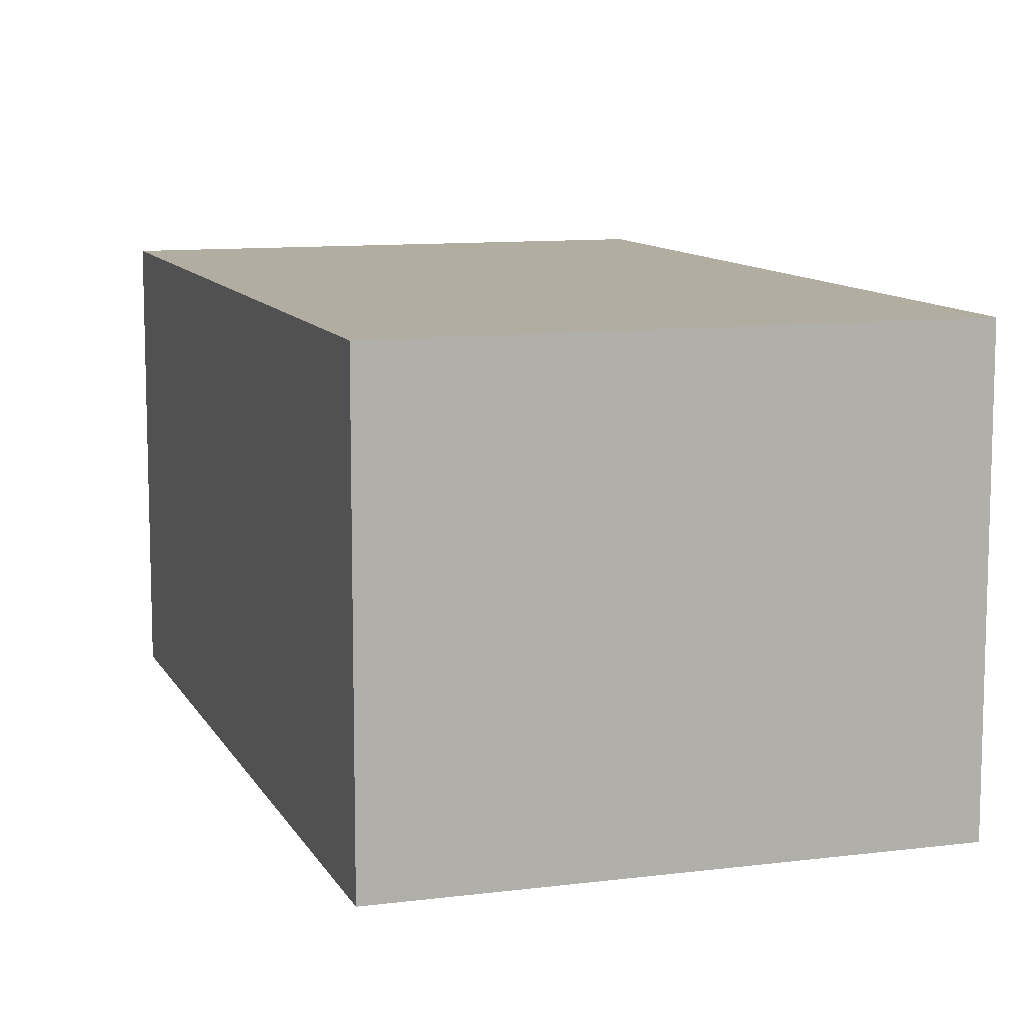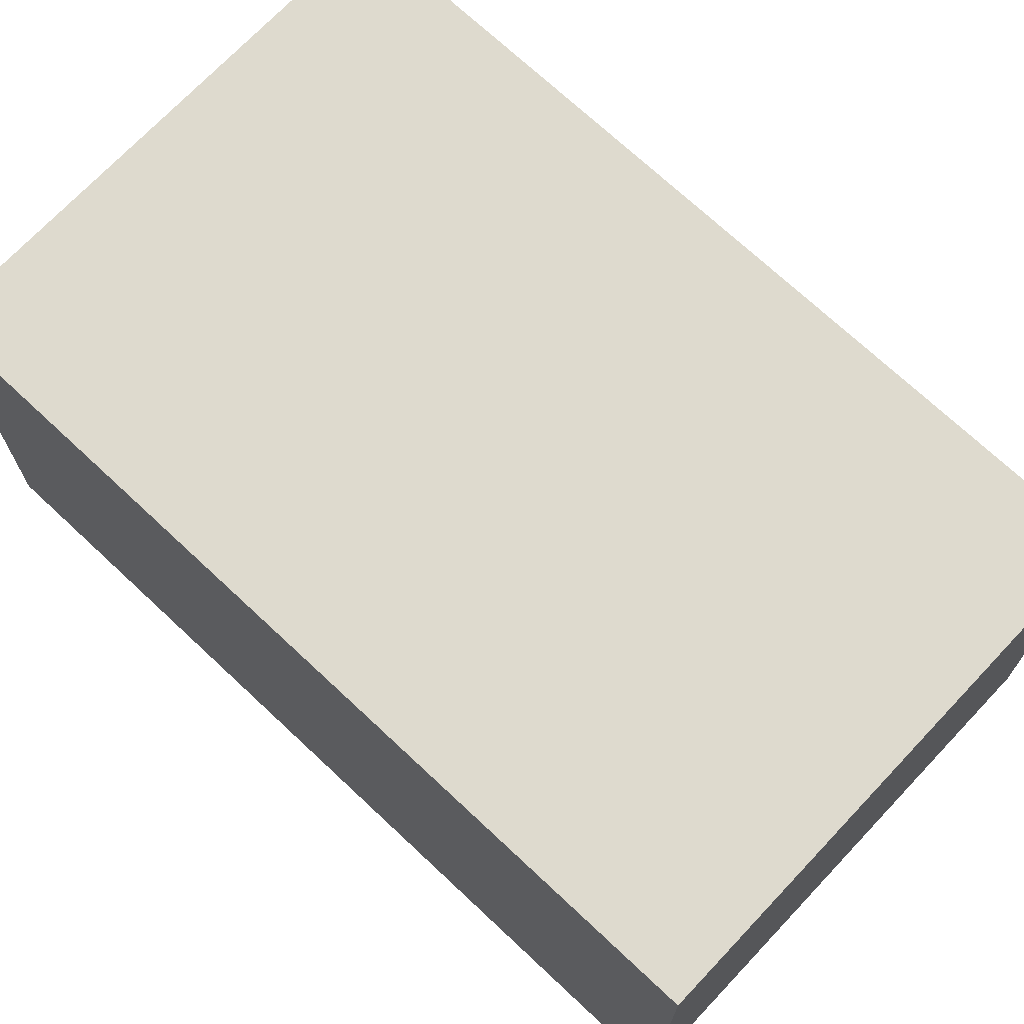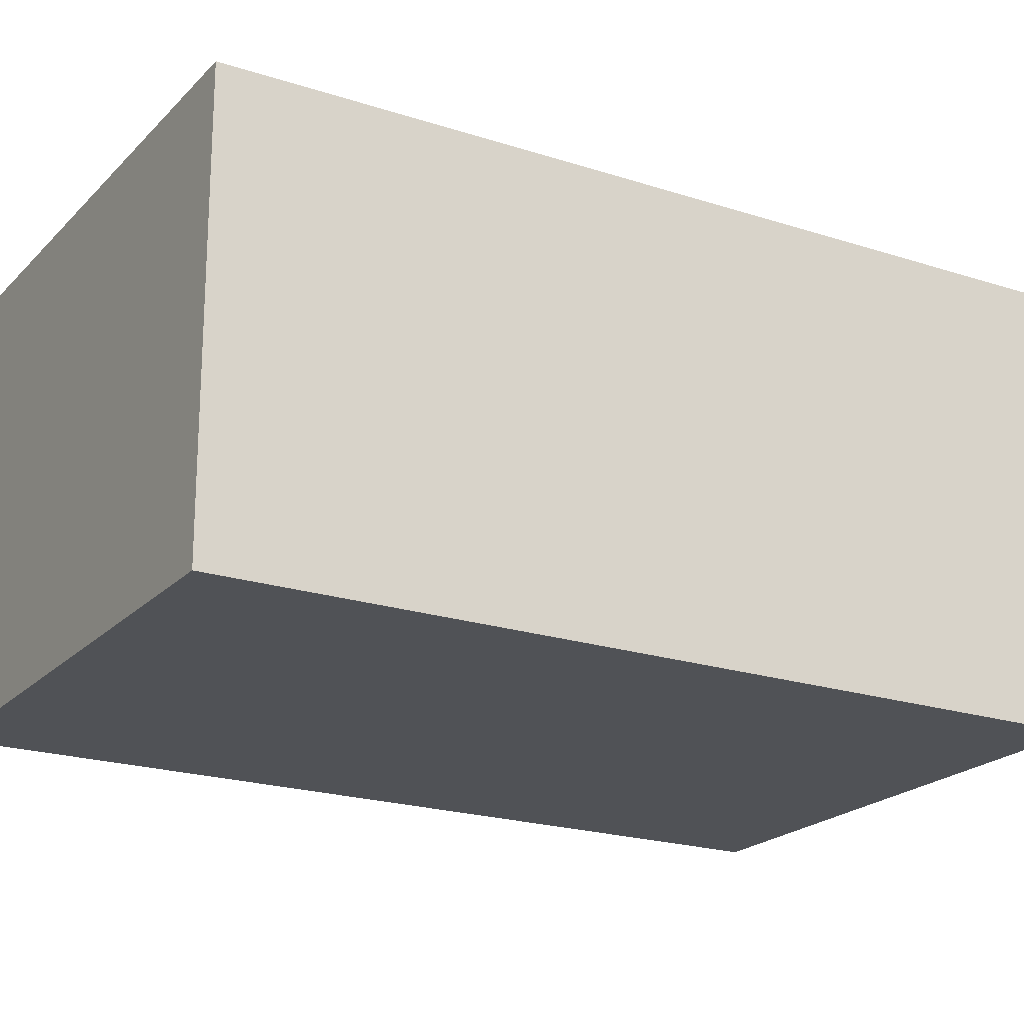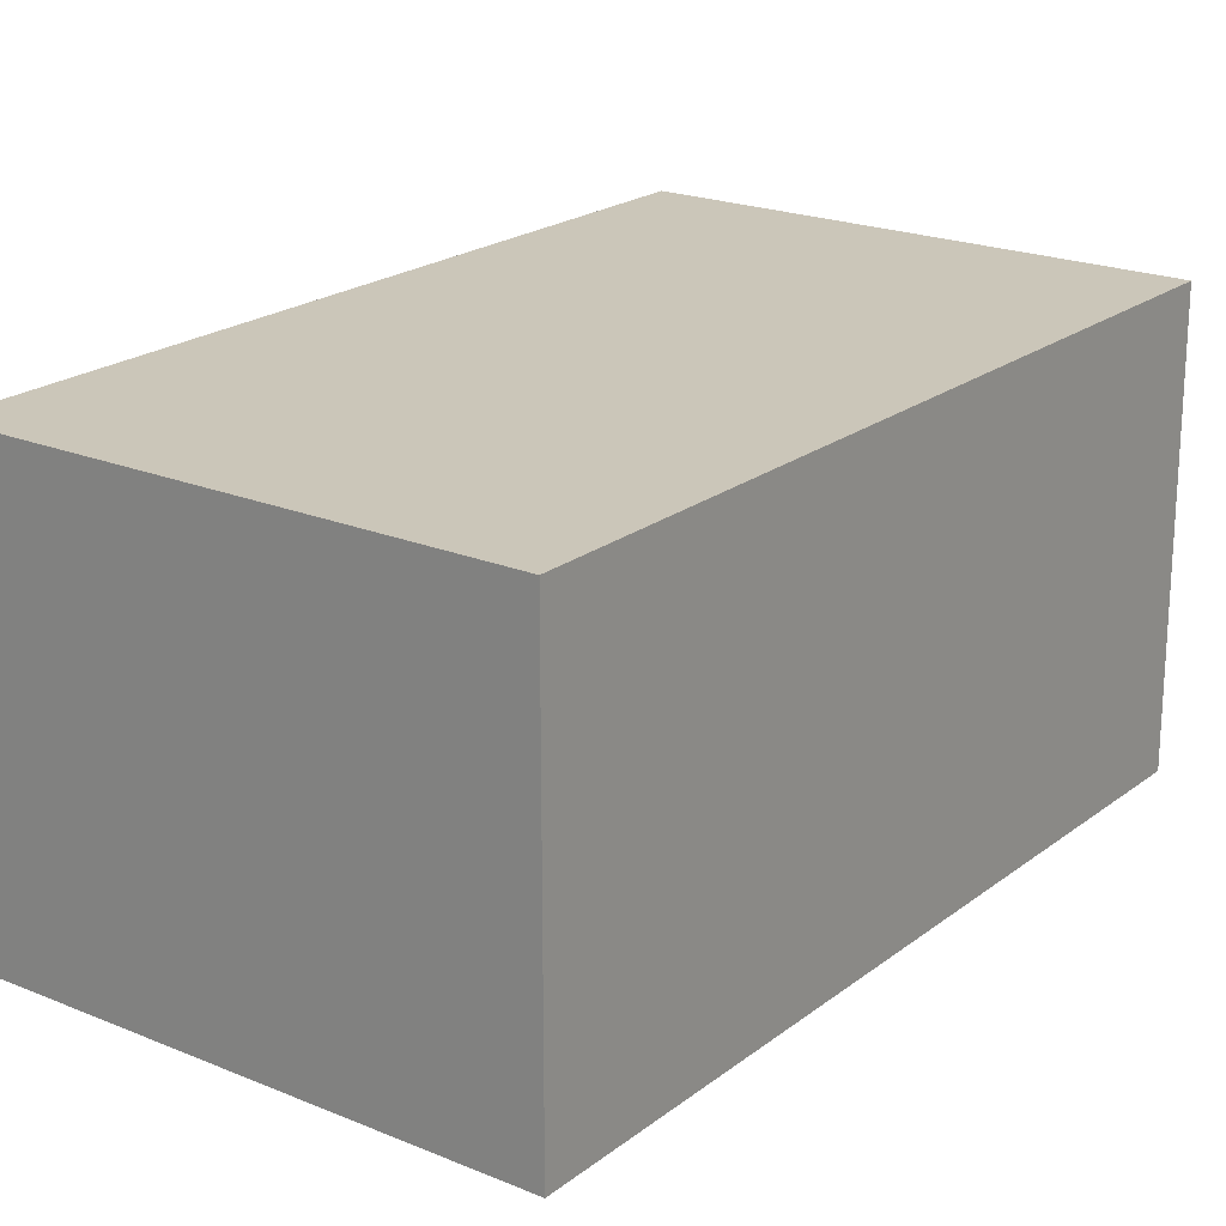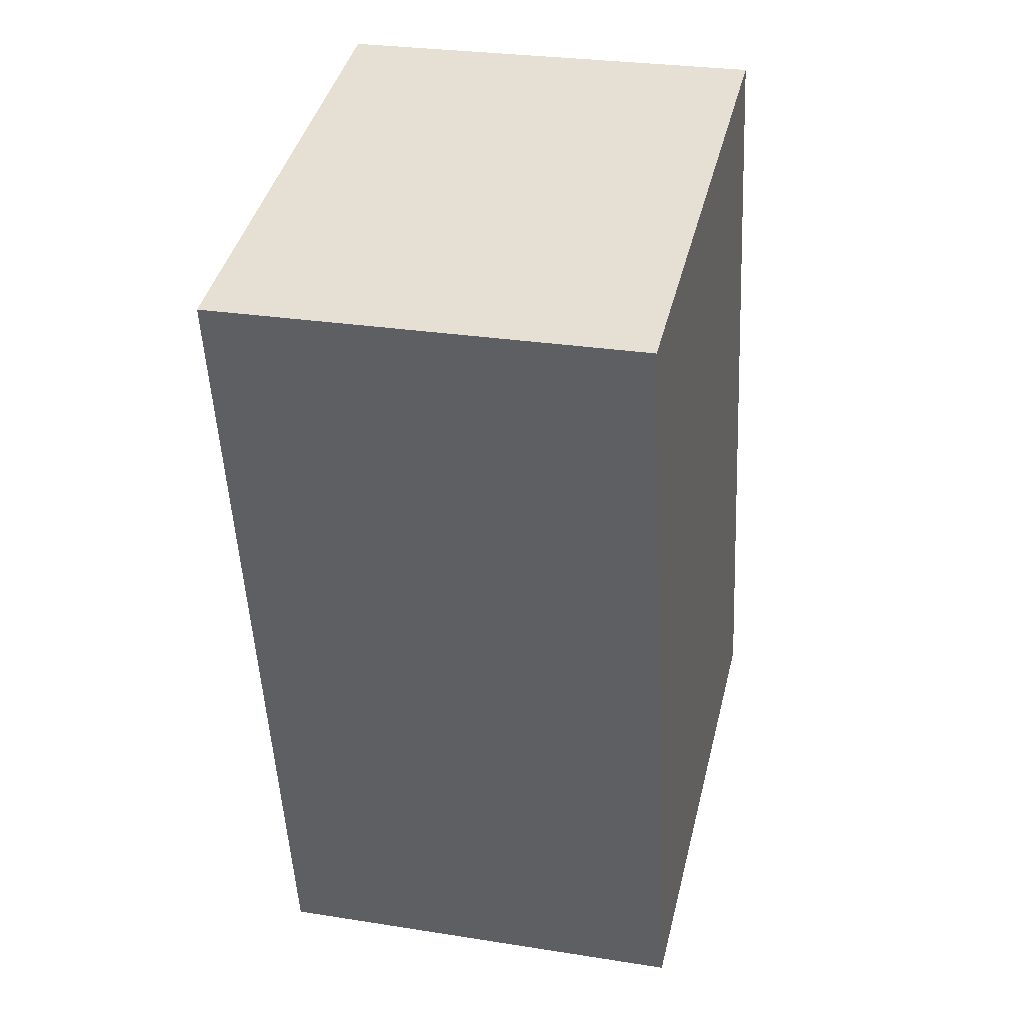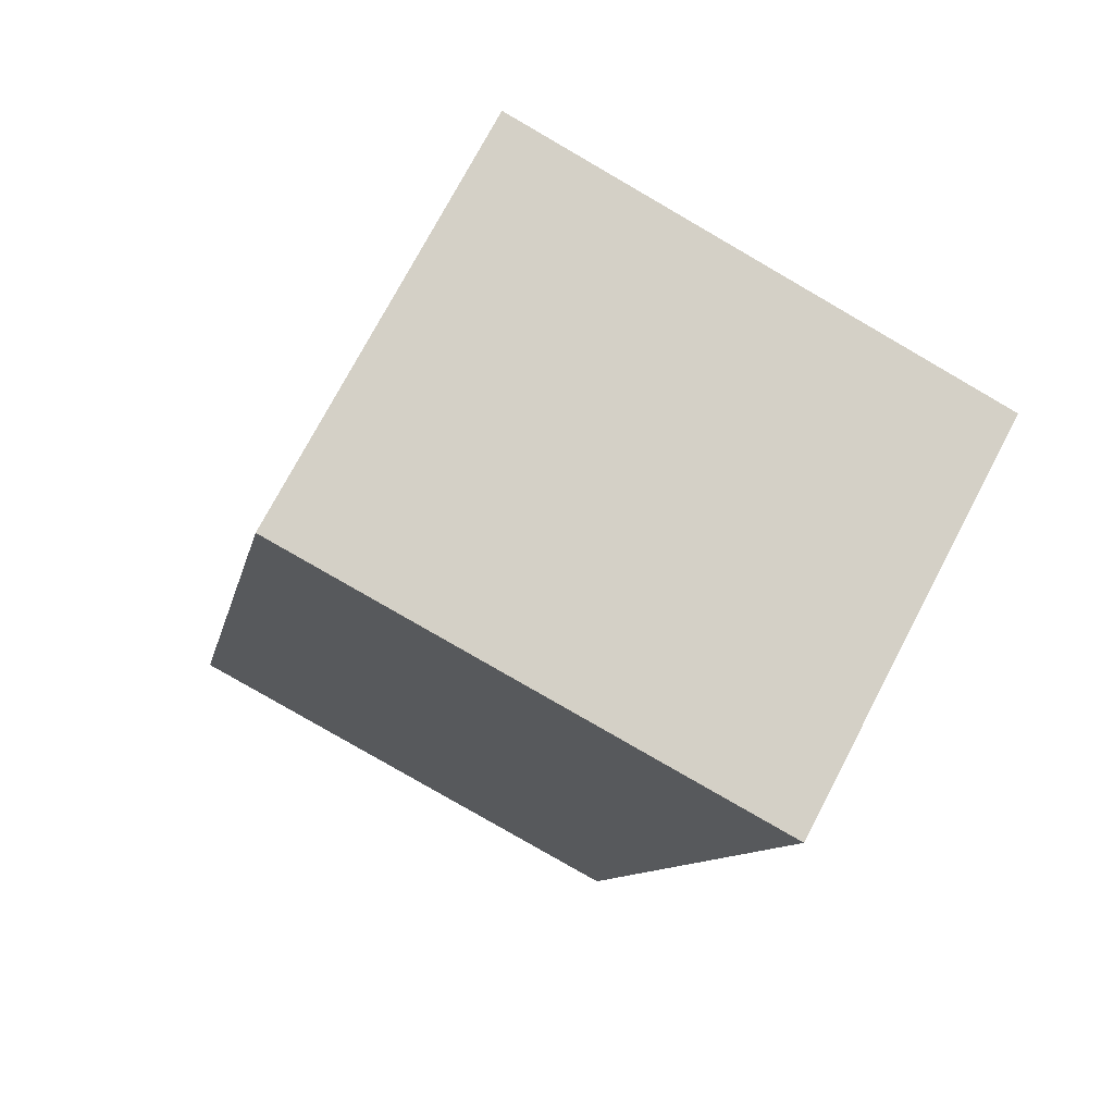
<metadata>
{"format":"obj","ext":"obj","renderer":"f3d","projection":"perspective","resolution":1024,"background":"white","views":[{"elev":10.3,"azim":174.2,"up":"+Y"},{"elev":71.3,"azim":-34.6,"up":"+Y"},{"elev":-20.9,"azim":71.8,"up":"+Y"},{"elev":20.9,"azim":48.8,"up":"+Y"},{"elev":27.8,"azim":103.6,"up":"+Z"},{"elev":74.2,"azim":27.7,"up":"+Z"}]}
</metadata>
<code>
v  12.04 16.23 -2.587
v  21.3 16.23 4.74
v  19.38 16.23 -4.163
v  26.18 16.23 27.33
v  0 16.23 9.94e-16
v  6.128 16.23 28.36
v  6.8 16.23 31.47
v  1.024 16.23 4.74
v  6.8 -1.927e-15 31.47
v  26.18 -1.673e-15 27.33
v  21.3 -2.902e-16 4.74
v  19.38 2.549e-16 -4.163
v  0 0 0
v  12.04 1.584e-16 -2.587
v  1.024 -2.902e-16 4.74
v  6.128 -1.736e-15 28.36
g defaultobject
f 1 2 3
f 2 1 4
f 4 1 5
f 4 5 6
f 4 6 7
f 6 5 8
f 9 4 7
f 4 9 10
f 10 2 4
f 2 10 11
f 2 11 3
f 3 11 12
f 12 1 3
f 1 12 5
f 5 12 13
f 13 12 14
f 13 8 5
f 8 13 6
f 6 13 15
f 6 15 16
f 6 16 7
f 7 16 9
f 11 14 12
f 14 11 13
f 13 11 10
f 13 10 15
f 15 10 16
f 16 10 9

</code>
